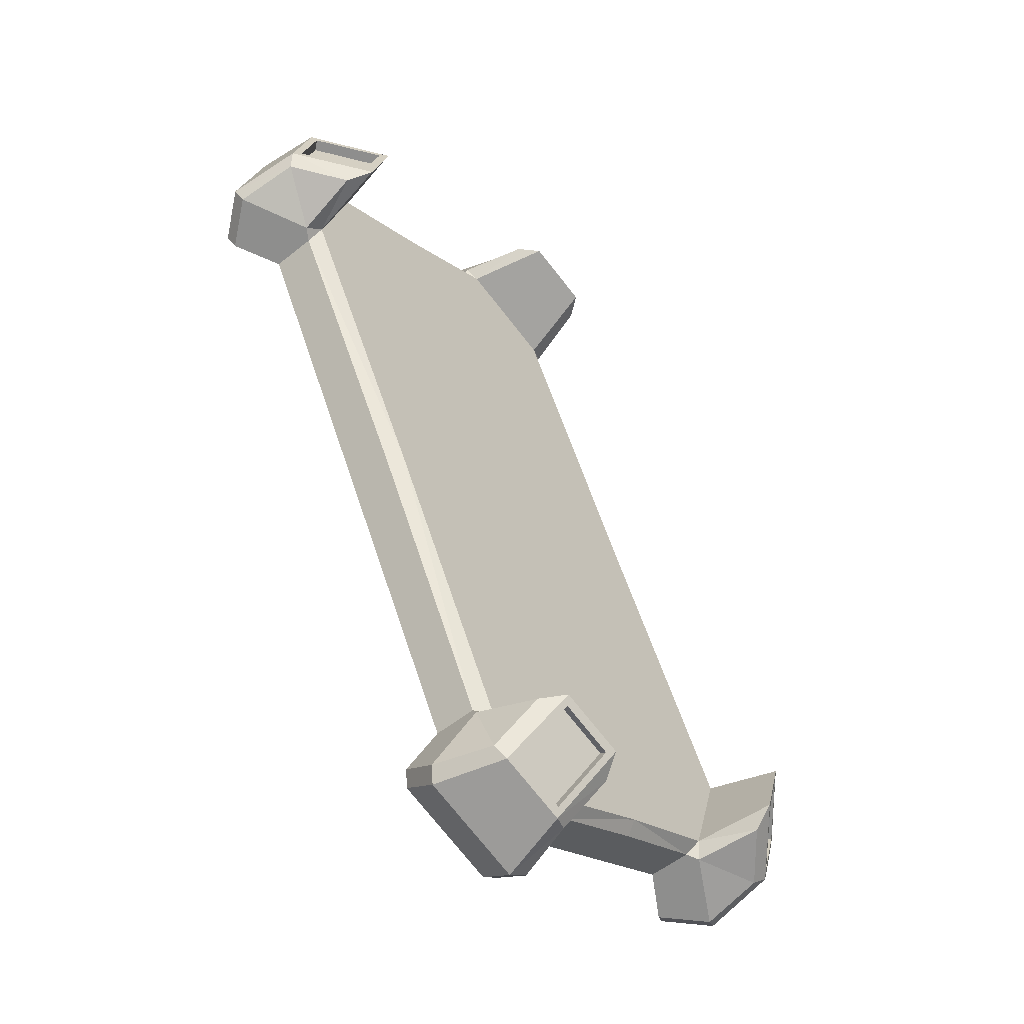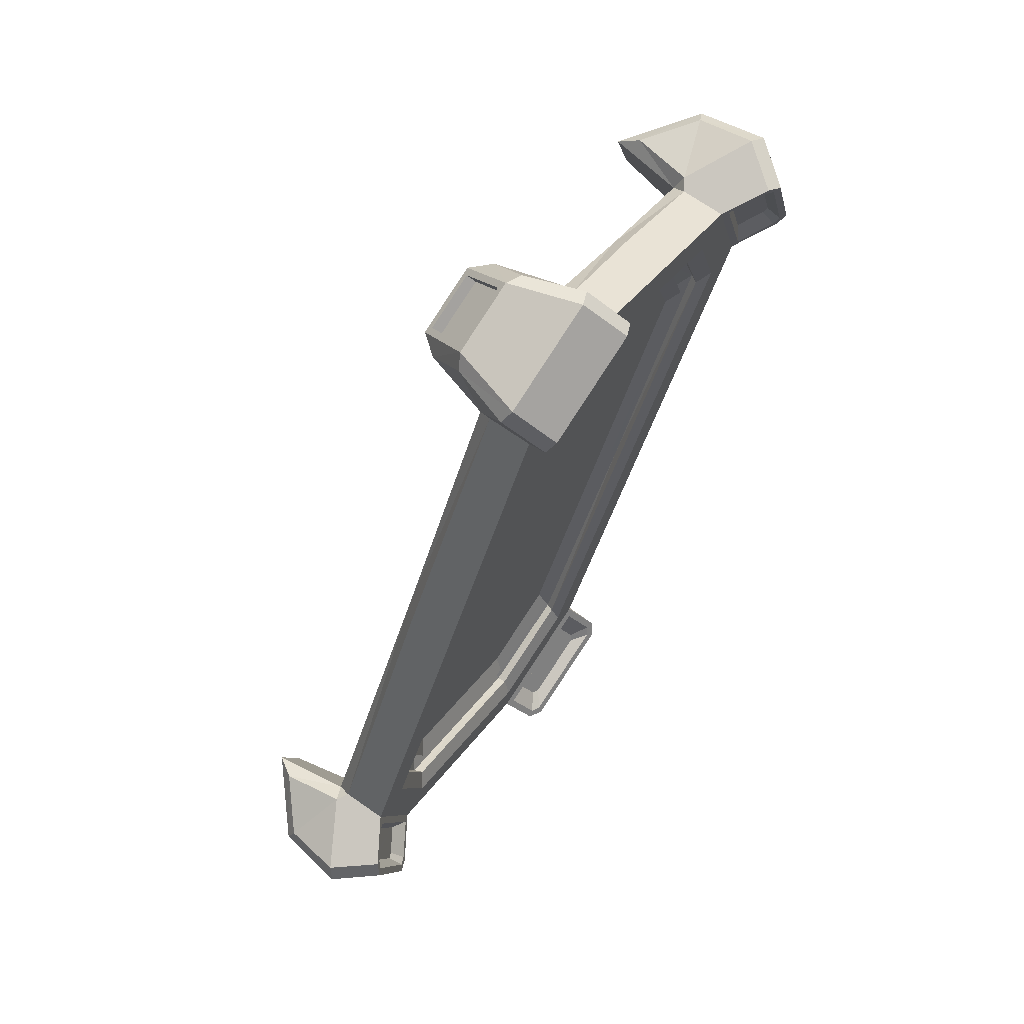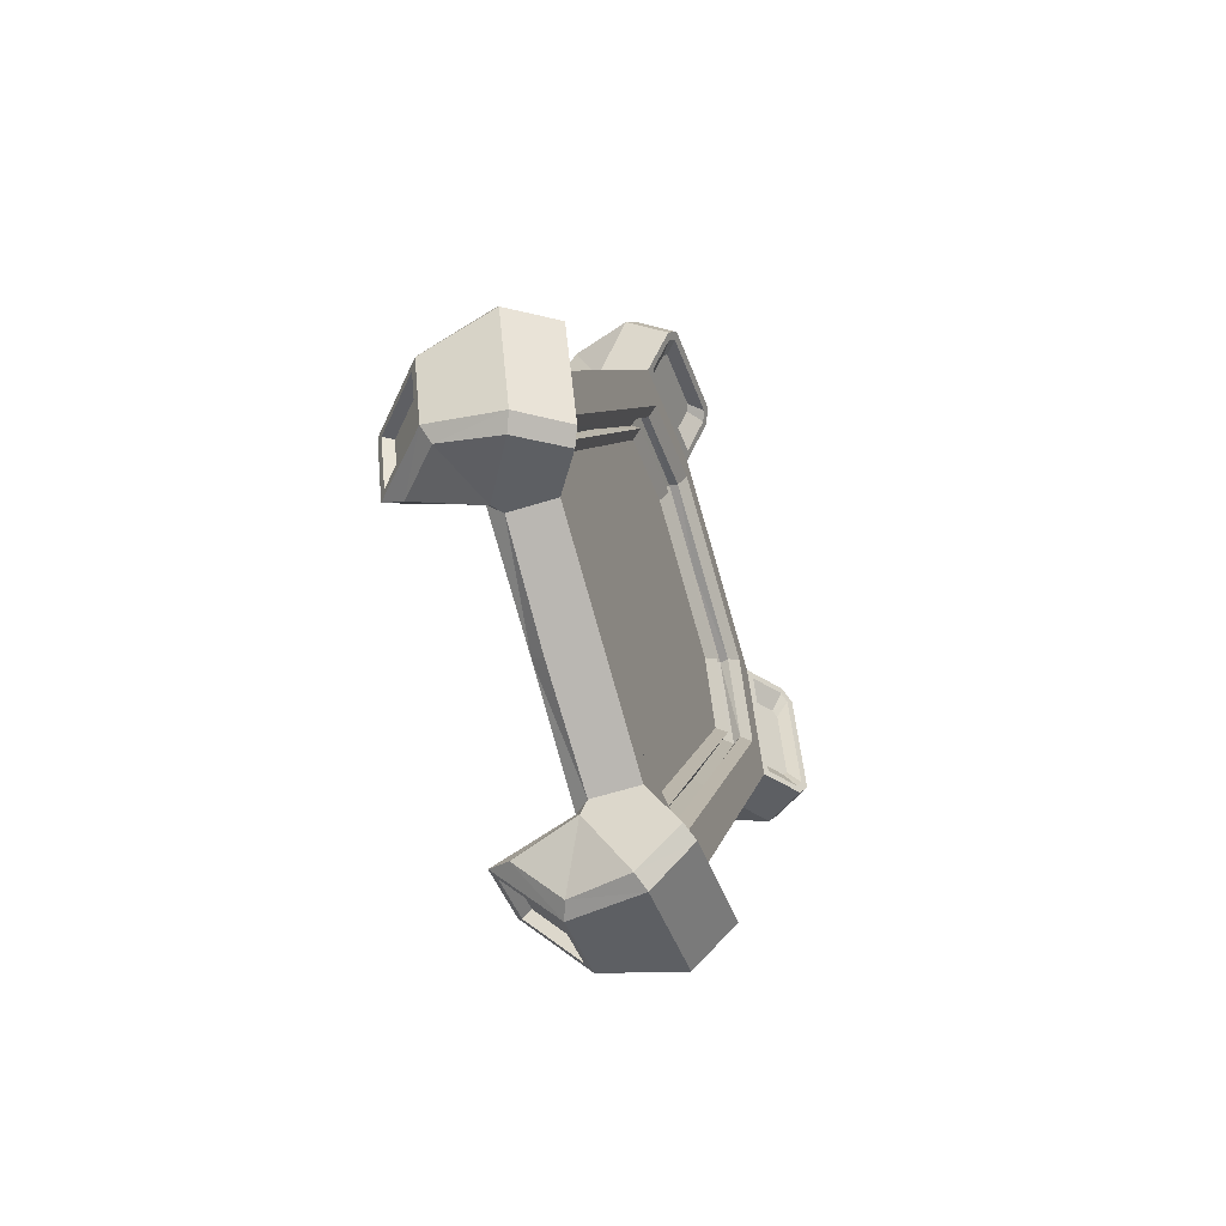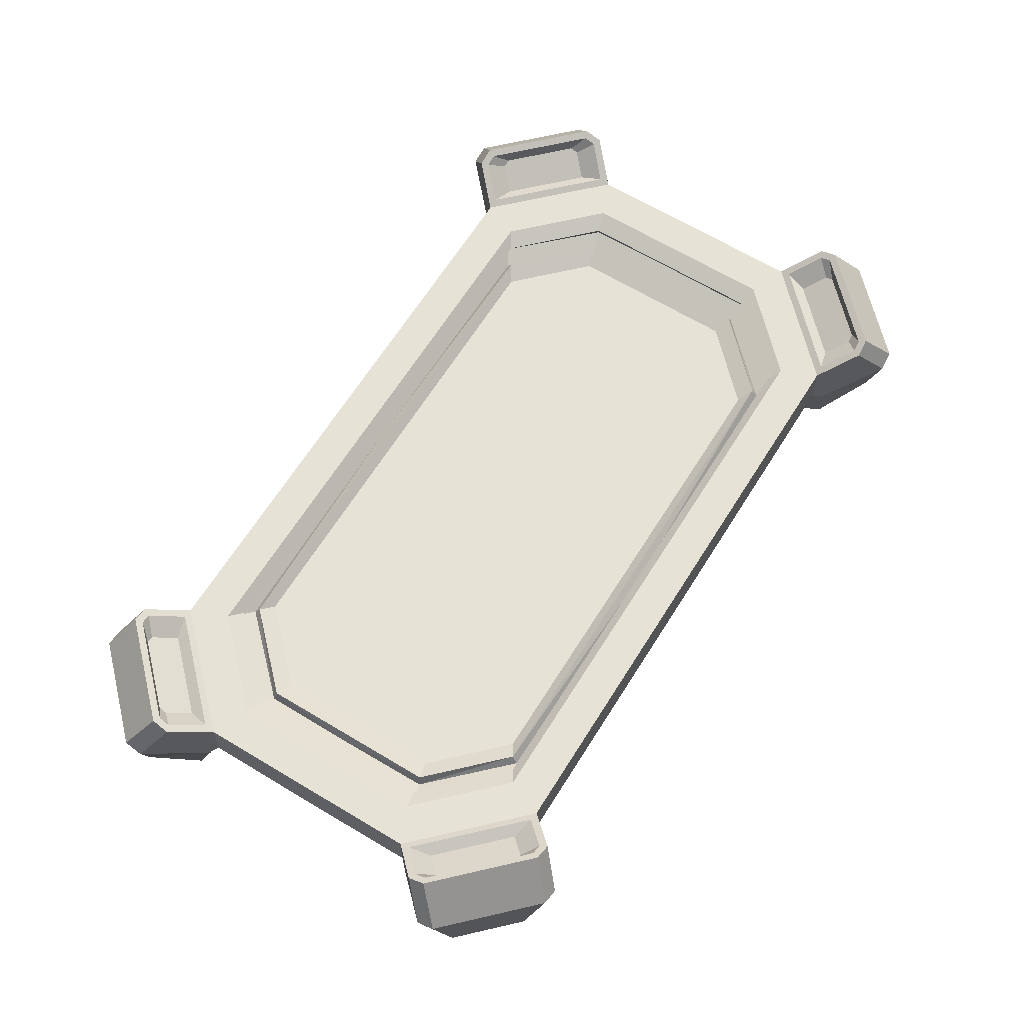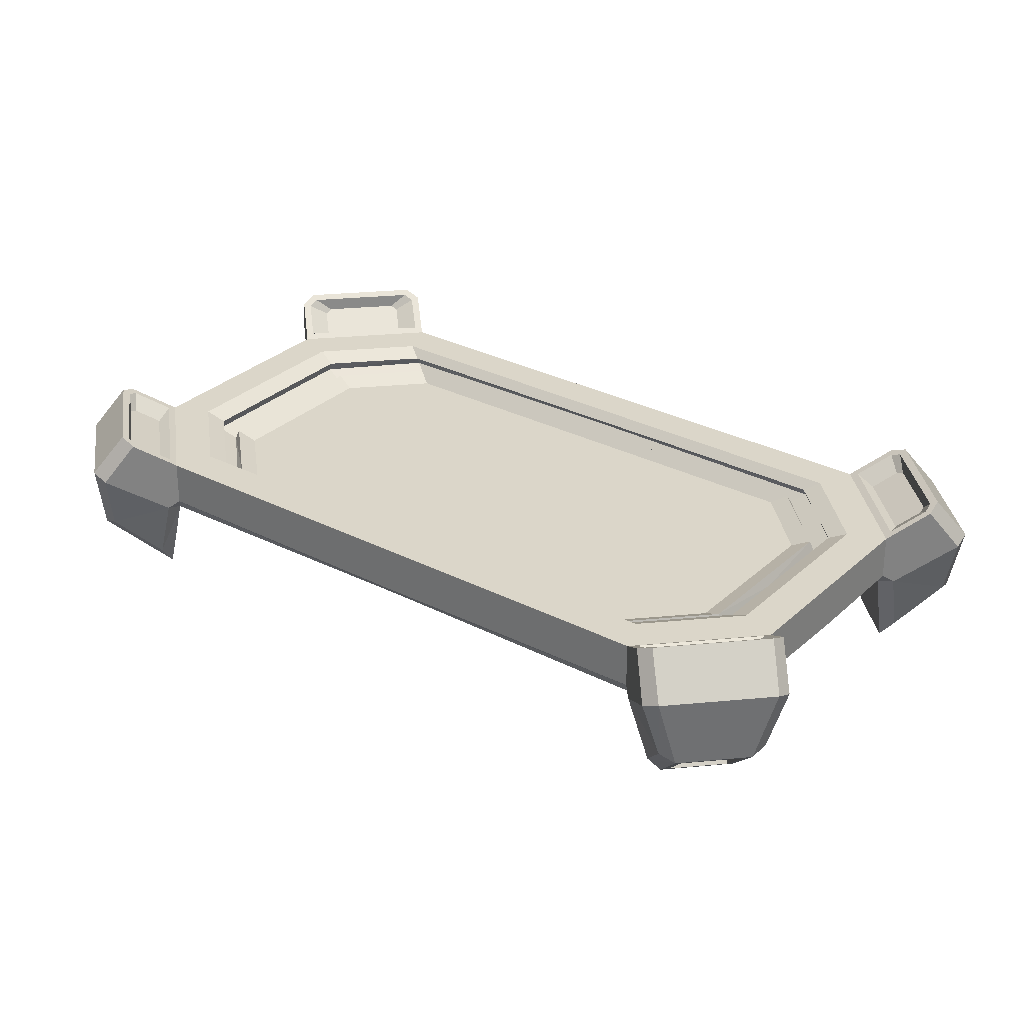
<metadata>
{"format":"obj","ext":"obj","renderer":"f3d","projection":"perspective","resolution":1024,"background":"white","views":[{"elev":-54.1,"azim":-49.4,"up":"+Z"},{"elev":69.4,"azim":125.1,"up":"+Z"},{"elev":-58.0,"azim":108.3,"up":"+Z"},{"elev":63.3,"azim":-176.4,"up":"+Y"},{"elev":29.8,"azim":99.0,"up":"+Y"}]}
</metadata>
<code>
v -218.2 100.9 409.8
v 219.5 100.9 116.9
v -5e-06 31.98 9e-06
v 55.67 100.9 424.6
v -100.8 100.9 472.3
v -211.3 31.98 396.9
v -218.2 46.59 409.8
v -96.68 39.8 485.8
v -100.8 48.65 472.3
v -84.97 31.98 467.5
v 206.6 31.98 110
v 219.5 46.59 116.9
v 39.84 31.98 429.4
v 55.67 48.65 424.6
v 59.78 39.8 438.1
v 82.29 82.56 511.9
v 71.7 90.03 529.2
v 60.62 139.3 490.9
v 70.89 131.8 474.5
v -55.72 90.03 568.1
v -74.17 82.56 559.6
v -67.9 139.3 530.1
v -85.57 131.8 522.2
v 22.33 -61.19 451.7
v 43.39 -34.99 457.6
v -72.19 -34.99 492.8
v -57.98 -61.19 476.2
v 60.15 12.76 512.6
v 47.16 5.678 527.7
v -36.19 5.678 553.1
v -55.37 12.76 547.9
v -48.28 -54.88 481.1
v 17.01 -54.88 461.2
v 37.21 -0.5211 523
v -30.56 -0.5211 543.7
v -50.72 -44.9 473.2
v 14.58 -44.9 453.2
v 34.77 9.468 515
v -32.99 9.468 535.7
v -197.7 100.9 371.3
v -96.24 100.9 425.4
v 25.67 100.9 388.2
v 181 100.9 96.39
v -167.2 70.33 314.1
v -81.41 70.33 359.8
v 21.72 70.33 328.3
v 153.1 70.33 81.54
v -5e-06 70.33 9e-06
v -187.6 90.72 352.2
v -91.3 90.72 403.5
v 24.35 90.72 368.2
v 171.7 90.72 91.44
v -177.4 80.52 333.2
v -86.35 80.52 381.7
v 23.03 80.52 348.3
v 162.4 80.52 86.49
v -190 79.77 356.8
v -91.69 79.88 408.5
v -86.75 69.69 386.6
v -179.8 69.58 337.7
v 28.88 81.01 372.9
v 27.57 70.82 352.9
v 179.2 82.02 95.39
v 169.9 71.83 90.44
v -90.05 105.4 477.1
v 49.39 105.4 434.5
v -77.98 129.9 516.6
v -66.58 134.8 521.7
v 54.84 134.8 484.7
v 61.45 129.9 474.1
v -64.43 98.38 483.4
v 31.65 98.38 454
v -55.83 115.8 511.5
v -47.92 119.3 515.2
v 35.74 119.3 489.7
v 40.25 115.8 482.2
v -219.5 100.9 -116.9
v -383.4 100.9 190.8
v -335.6 100.9 347.3
v -349.1 39.8 351.4
v -335.6 48.65 347.3
v -340.5 31.98 331.5
v -206.6 31.98 -110
v -219.5 46.59 -116.9
v -378.5 31.98 206.6
v -383.4 48.65 190.8
v -396.9 39.8 194.9
v -470.6 82.56 217.4
v -479.1 90.03 235.9
v -441.1 139.3 223.7
v -433.2 131.8 206
v -440.2 90.03 363.3
v -422.9 82.56 373.9
v -401.9 139.3 352.2
v -385.5 131.8 362.5
v -387.3 -61.19 233.6
v -403.9 -34.99 219.4
v -368.6 -34.99 335
v -362.8 -61.19 313.9
v -458.9 12.76 236.3
v -464.2 5.678 255.4
v -438.7 5.678 338.8
v -423.7 12.76 351.8
v -372.3 -54.88 308.6
v -392.2 -54.88 243.3
v -454.7 -0.5211 261.1
v -434 -0.5211 328.8
v -364.3 -44.9 306.2
v -384.2 -44.9 240.9
v -446.7 9.468 258.6
v -426 9.468 326.4
v -299.2 100.9 317.3
v -336.4 100.9 195.4
v -181 100.9 -96.39
v -253.1 70.33 268.4
v -284.5 70.33 165.3
v -153.1 70.33 -81.54
v -283.8 90.72 301
v -319.1 90.72 185.3
v -171.7 90.72 -91.44
v -268.5 80.52 284.7
v -301.8 80.52 175.3
v -162.4 80.52 -86.49
v -287.7 79.88 304.1
v -272.4 69.69 287.8
v -325.5 81.01 184.2
v -308.2 70.82 174.1
v -179.2 82.02 -95.39
v -169.9 71.83 -90.44
v -345.5 105.4 341
v -388.1 105.4 201.6
v -385.1 129.9 353.1
v -395.7 134.8 346.5
v -432.7 134.8 225
v -427.6 129.9 213.6
v -365.1 98.38 323.3
v -394.4 98.38 227.2
v -393.2 115.8 331.9
v -400.7 119.3 327.4
v -426.2 119.3 243.7
v -422.6 115.8 235.8
v 218.2 100.9 -409.8
v 383.4 100.9 -190.8
v 335.6 100.9 -347.3
v 211.3 31.98 -396.9
v 218.2 46.59 -409.8
v 349.1 39.8 -351.4
v 335.6 48.65 -347.3
v 340.5 31.98 -331.5
v 378.5 31.98 -206.6
v 383.4 48.65 -190.8
v 396.9 39.8 -194.9
v 470.6 82.56 -217.4
v 479.1 90.03 -235.9
v 441.1 139.3 -223.7
v 433.2 131.8 -206
v 440.2 90.03 -363.3
v 422.9 82.56 -373.9
v 401.9 139.3 -352.2
v 385.5 131.8 -362.5
v 387.3 -61.19 -233.6
v 403.9 -34.99 -219.4
v 368.6 -34.99 -335
v 362.8 -61.19 -313.9
v 458.9 12.76 -236.3
v 464.2 5.678 -255.4
v 438.7 5.678 -338.8
v 423.7 12.76 -351.8
v 372.3 -54.88 -308.6
v 392.2 -54.88 -243.3
v 454.7 -0.5211 -261.1
v 434 -0.5211 -328.8
v 364.3 -44.9 -306.2
v 384.2 -44.9 -240.9
v 446.7 9.468 -258.6
v 426 9.468 -326.4
v 197.7 100.9 -371.3
v 299.2 100.9 -317.3
v 336.4 100.9 -195.4
v 167.2 70.33 -314.1
v 253.1 70.33 -268.4
v 284.5 70.33 -165.3
v 187.6 90.72 -352.2
v 283.8 90.72 -301
v 319.1 90.72 -185.3
v 177.4 80.52 -333.2
v 268.5 80.52 -284.7
v 301.8 80.52 -175.3
v 190 79.77 -356.8
v 287.7 79.88 -304.1
v 272.4 69.69 -287.8
v 179.8 69.58 -337.7
v 325.5 81.01 -184.2
v 308.2 70.82 -174.1
v 345.5 105.4 -341
v 388.1 105.4 -201.6
v 385.1 129.9 -353.1
v 395.7 134.8 -346.5
v 432.7 134.8 -225
v 427.6 129.9 -213.6
v 365.1 98.38 -323.3
v 394.4 98.38 -227.2
v 393.2 115.8 -331.9
v 400.7 119.3 -327.4
v 426.2 119.3 -243.7
v 422.6 115.8 -235.8
v -55.67 100.9 -424.6
v 100.8 100.9 -472.3
v 96.68 39.8 -485.8
v 100.8 48.65 -472.3
v 84.97 31.98 -467.5
v -39.84 31.98 -429.4
v -55.67 48.65 -424.6
v -59.78 39.8 -438.1
v -82.29 82.56 -511.9
v -71.7 90.03 -529.2
v -60.62 139.3 -490.9
v -70.89 131.8 -474.5
v 55.72 90.03 -568.1
v 74.17 82.56 -559.6
v 67.9 139.3 -530.1
v 85.57 131.8 -522.2
v -22.33 -61.19 -451.7
v -43.39 -34.99 -457.6
v 72.19 -34.99 -492.8
v 57.98 -61.19 -476.2
v -60.15 12.76 -512.6
v -47.16 5.678 -527.7
v 36.19 5.678 -553.1
v 55.37 12.76 -547.9
v 48.28 -54.88 -481.1
v -17.01 -54.88 -461.2
v -37.21 -0.5211 -523
v 30.56 -0.5211 -543.7
v 50.72 -44.9 -473.2
v -14.58 -44.9 -453.2
v -34.77 9.468 -515
v 32.99 9.468 -535.7
v 96.24 100.9 -425.4
v -25.67 100.9 -388.2
v 81.41 70.33 -359.8
v -21.72 70.33 -328.3
v 91.3 90.72 -403.5
v -24.35 90.72 -368.2
v 86.35 80.52 -381.7
v -23.03 80.52 -348.3
v 91.69 79.88 -408.5
v 86.75 69.69 -386.6
v -28.88 81.01 -372.9
v -27.57 70.82 -352.9
v 90.05 105.4 -477.1
v -49.39 105.4 -434.5
v 77.98 129.9 -516.6
v 66.58 134.8 -521.7
v -54.84 134.8 -484.7
v -61.45 129.9 -474.1
v 64.43 98.38 -483.4
v -31.65 98.38 -454
v 55.83 115.8 -511.5
v 47.92 119.3 -515.2
v -35.74 119.3 -489.7
v -40.25 115.8 -482.2
f 7 9 1
f 1 9 5
f 44 45 48
f 45 46 48
f 46 47 48
f 3 11 6
f 6 11 10
f 11 13 10
f 4 14 2
f 2 14 12
f 7 6 9
f 9 6 10
f 8 10 26
f 26 10 27
f 12 14 11
f 11 14 13
f 15 25 13
f 13 25 24
f 16 17 28
f 28 17 29
f 17 16 18
f 18 16 19
f 21 31 20
f 20 31 30
f 20 22 21
f 21 22 23
f 24 25 29
f 29 25 28
f 27 30 26
f 26 30 31
f 20 17 22
f 22 17 18
f 36 37 39
f 39 37 38
f 21 23 8
f 8 23 9
f 5 9 23
f 27 10 24
f 24 10 13
f 25 15 28
f 28 15 16
f 17 20 29
f 29 20 30
f 21 8 31
f 31 8 26
f 16 15 19
f 15 14 19
f 14 4 19
f 8 9 10
f 13 14 15
f 27 24 32
f 32 24 33
f 29 34 24
f 24 34 33
f 29 30 34
f 34 30 35
f 30 27 35
f 35 27 32
f 32 33 36
f 36 33 37
f 33 34 37
f 37 34 38
f 34 35 38
f 38 35 39
f 35 32 39
f 39 32 36
f 5 41 1
f 1 41 40
f 5 4 41
f 41 4 42
f 4 2 42
f 42 2 43
f 54 45 53
f 53 45 44
f 54 55 45
f 45 55 46
f 55 56 46
f 46 56 47
f 41 50 40
f 40 50 49
f 41 42 50
f 50 42 51
f 42 43 51
f 51 43 52
f 58 59 57
f 57 59 60
f 58 61 59
f 59 61 62
f 61 63 62
f 62 63 64
f 49 50 57
f 57 50 58
f 53 60 54
f 54 60 59
f 50 51 58
f 58 51 61
f 54 59 55
f 55 59 62
f 52 63 51
f 51 63 61
f 56 55 64
f 64 55 62
f 4 5 66
f 66 5 65
f 5 23 65
f 65 23 67
f 22 68 23
f 23 68 67
f 22 18 68
f 68 18 69
f 18 19 69
f 69 19 70
f 4 66 19
f 19 66 70
f 66 65 72
f 72 65 71
f 65 67 71
f 71 67 73
f 67 68 73
f 73 68 74
f 68 69 74
f 74 69 75
f 70 76 69
f 69 76 75
f 66 72 70
f 70 72 76
f 72 71 76
f 76 71 75
f 75 71 74
f 71 73 74
f 7 1 81
f 81 1 79
f 44 48 115
f 115 48 116
f 48 117 116
f 3 6 83
f 6 82 83
f 82 85 83
f 78 77 86
f 86 77 84
f 7 81 6
f 6 81 82
f 80 98 82
f 82 98 99
f 85 86 83
f 83 86 84
f 96 97 85
f 85 97 87
f 88 100 89
f 89 100 101
f 89 90 88
f 88 90 91
f 102 103 92
f 92 103 93
f 95 94 93
f 93 94 92
f 96 101 97
f 97 101 100
f 103 102 98
f 98 102 99
f 92 94 89
f 89 94 90
f 108 111 109
f 109 111 110
f 93 80 95
f 80 81 95
f 79 95 81
f 99 96 82
f 82 96 85
f 97 100 87
f 87 100 88
f 89 101 92
f 92 101 102
f 93 103 80
f 80 103 98
f 88 91 87
f 87 91 86
f 91 78 86
f 80 82 81
f 85 87 86
f 99 104 96
f 96 104 105
f 105 106 96
f 96 106 101
f 101 106 102
f 102 106 107
f 102 107 99
f 99 107 104
f 104 108 105
f 105 108 109
f 105 109 106
f 106 109 110
f 106 110 107
f 107 110 111
f 107 111 104
f 104 111 108
f 40 112 1
f 1 112 79
f 79 112 78
f 78 112 113
f 78 113 77
f 77 113 114
f 44 115 53
f 53 115 121
f 121 115 122
f 122 115 116
f 122 116 123
f 123 116 117
f 49 118 40
f 40 118 112
f 112 118 113
f 113 118 119
f 113 119 114
f 114 119 120
f 60 125 57
f 57 125 124
f 124 125 126
f 126 125 127
f 126 127 128
f 128 127 129
f 49 57 118
f 118 57 124
f 125 60 121
f 121 60 53
f 118 124 119
f 119 124 126
f 127 125 122
f 122 125 121
f 126 128 119
f 119 128 120
f 123 129 122
f 122 129 127
f 78 131 79
f 79 131 130
f 79 130 95
f 95 130 132
f 132 133 95
f 95 133 94
f 94 133 90
f 90 133 134
f 90 134 91
f 91 134 135
f 135 131 91
f 91 131 78
f 131 137 130
f 130 137 136
f 130 136 132
f 132 136 138
f 132 138 133
f 133 138 139
f 133 139 134
f 134 139 140
f 140 141 134
f 134 141 135
f 141 137 135
f 135 137 131
f 137 141 136
f 141 140 136
f 140 139 136
f 139 138 136
f 146 142 148
f 148 142 144
f 180 48 181
f 181 48 182
f 48 47 182
f 3 145 11
f 145 149 11
f 149 150 11
f 143 2 151
f 151 2 12
f 146 148 145
f 145 148 149
f 147 163 149
f 149 163 164
f 150 151 11
f 11 151 12
f 161 162 150
f 150 162 152
f 153 165 154
f 154 165 166
f 154 155 153
f 153 155 156
f 167 168 157
f 157 168 158
f 160 159 158
f 158 159 157
f 161 166 162
f 162 166 165
f 168 167 163
f 163 167 164
f 157 159 154
f 154 159 155
f 173 176 174
f 174 176 175
f 158 147 160
f 147 148 160
f 144 160 148
f 164 161 149
f 149 161 150
f 162 165 152
f 152 165 153
f 154 166 157
f 157 166 167
f 158 168 147
f 147 168 163
f 153 156 152
f 152 156 151
f 156 143 151
f 147 149 148
f 150 152 151
f 164 169 161
f 161 169 170
f 170 171 161
f 161 171 166
f 166 171 167
f 167 171 172
f 167 172 164
f 164 172 169
f 169 173 170
f 170 173 174
f 170 174 171
f 171 174 175
f 171 175 172
f 172 175 176
f 172 176 169
f 169 176 173
f 177 178 142
f 142 178 144
f 144 178 143
f 143 178 179
f 143 179 2
f 2 179 43
f 180 181 186
f 186 181 187
f 187 181 188
f 188 181 182
f 188 182 56
f 56 182 47
f 183 184 177
f 177 184 178
f 178 184 179
f 179 184 185
f 179 185 43
f 43 185 52
f 192 191 189
f 189 191 190
f 190 191 193
f 193 191 194
f 193 194 63
f 63 194 64
f 183 189 184
f 184 189 190
f 191 192 187
f 187 192 186
f 184 190 185
f 185 190 193
f 194 191 188
f 188 191 187
f 193 63 185
f 185 63 52
f 56 64 188
f 188 64 194
f 143 196 144
f 144 196 195
f 144 195 160
f 160 195 197
f 197 198 160
f 160 198 159
f 159 198 155
f 155 198 199
f 155 199 156
f 156 199 200
f 200 196 156
f 156 196 143
f 196 202 195
f 195 202 201
f 195 201 197
f 197 201 203
f 197 203 198
f 198 203 204
f 198 204 199
f 199 204 205
f 205 206 199
f 199 206 200
f 206 202 200
f 200 202 196
f 202 206 201
f 206 205 201
f 205 204 201
f 204 203 201
f 146 210 142
f 142 210 208
f 180 241 48
f 241 242 48
f 242 117 48
f 3 83 145
f 145 83 211
f 83 212 211
f 207 213 77
f 77 213 84
f 146 145 210
f 210 145 211
f 209 211 225
f 225 211 226
f 84 213 83
f 83 213 212
f 214 224 212
f 212 224 223
f 215 216 227
f 227 216 228
f 216 215 217
f 217 215 218
f 220 230 219
f 219 230 229
f 219 221 220
f 220 221 222
f 223 224 228
f 228 224 227
f 226 229 225
f 225 229 230
f 219 216 221
f 221 216 217
f 235 236 238
f 238 236 237
f 220 222 209
f 209 222 210
f 208 210 222
f 226 211 223
f 223 211 212
f 224 214 227
f 227 214 215
f 216 219 228
f 228 219 229
f 220 209 230
f 230 209 225
f 215 214 218
f 214 213 218
f 213 207 218
f 209 210 211
f 212 213 214
f 226 223 231
f 231 223 232
f 228 233 223
f 223 233 232
f 228 229 233
f 233 229 234
f 229 226 234
f 234 226 231
f 231 232 235
f 235 232 236
f 232 233 236
f 236 233 237
f 233 234 237
f 237 234 238
f 234 231 238
f 238 231 235
f 208 239 142
f 142 239 177
f 208 207 239
f 239 207 240
f 207 77 240
f 240 77 114
f 245 241 186
f 186 241 180
f 245 246 241
f 241 246 242
f 246 123 242
f 242 123 117
f 239 243 177
f 177 243 183
f 239 240 243
f 243 240 244
f 240 114 244
f 244 114 120
f 247 248 189
f 189 248 192
f 247 249 248
f 248 249 250
f 249 128 250
f 250 128 129
f 183 243 189
f 189 243 247
f 186 192 245
f 245 192 248
f 243 244 247
f 247 244 249
f 245 248 246
f 246 248 250
f 120 128 244
f 244 128 249
f 123 246 129
f 129 246 250
f 207 208 252
f 252 208 251
f 208 222 251
f 251 222 253
f 221 254 222
f 222 254 253
f 221 217 254
f 254 217 255
f 217 218 255
f 255 218 256
f 207 252 218
f 218 252 256
f 252 251 258
f 258 251 257
f 251 253 257
f 257 253 259
f 253 254 259
f 259 254 260
f 254 255 260
f 260 255 261
f 256 262 255
f 255 262 261
f 252 258 256
f 256 258 262
f 258 257 262
f 262 257 261
f 261 257 260
f 257 259 260

</code>
